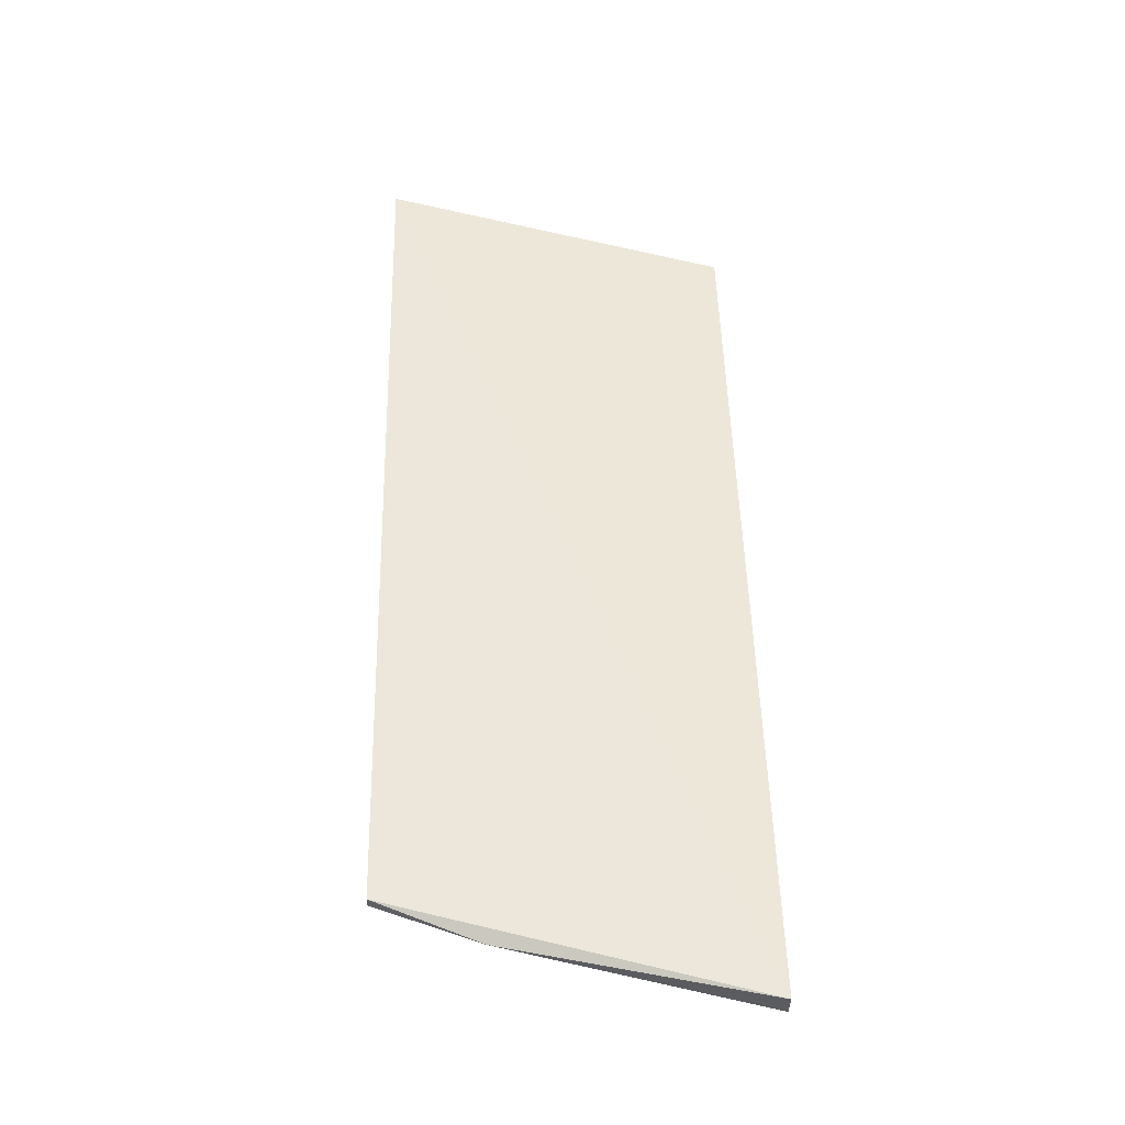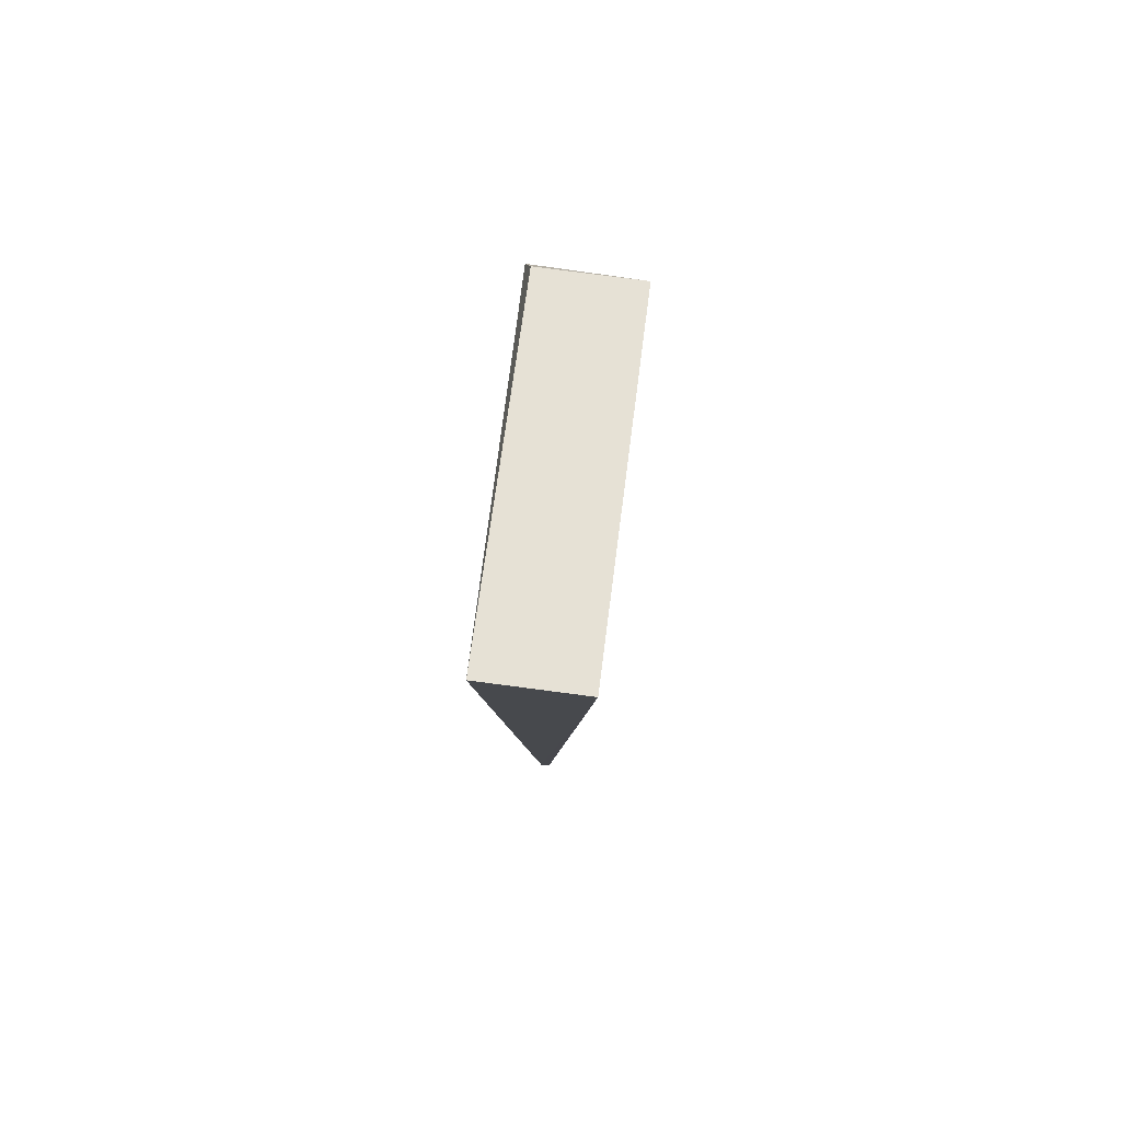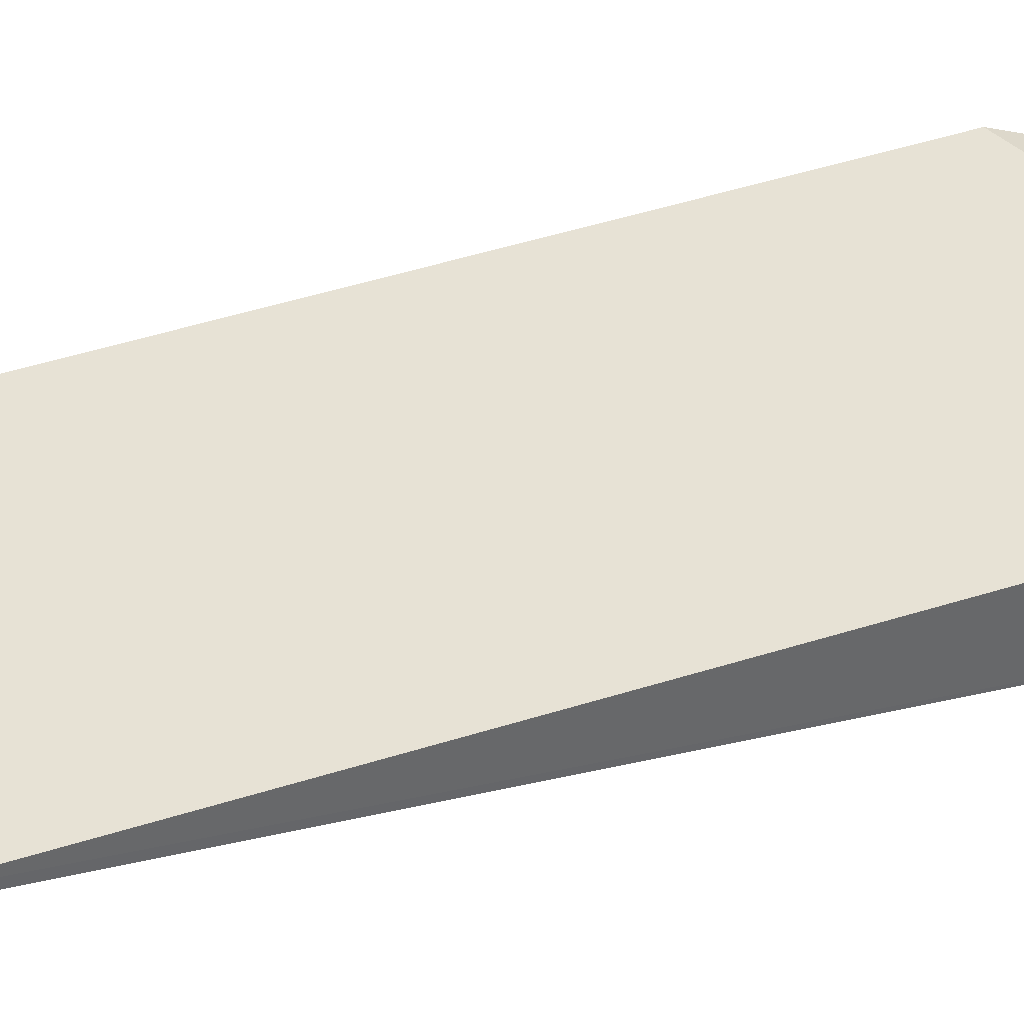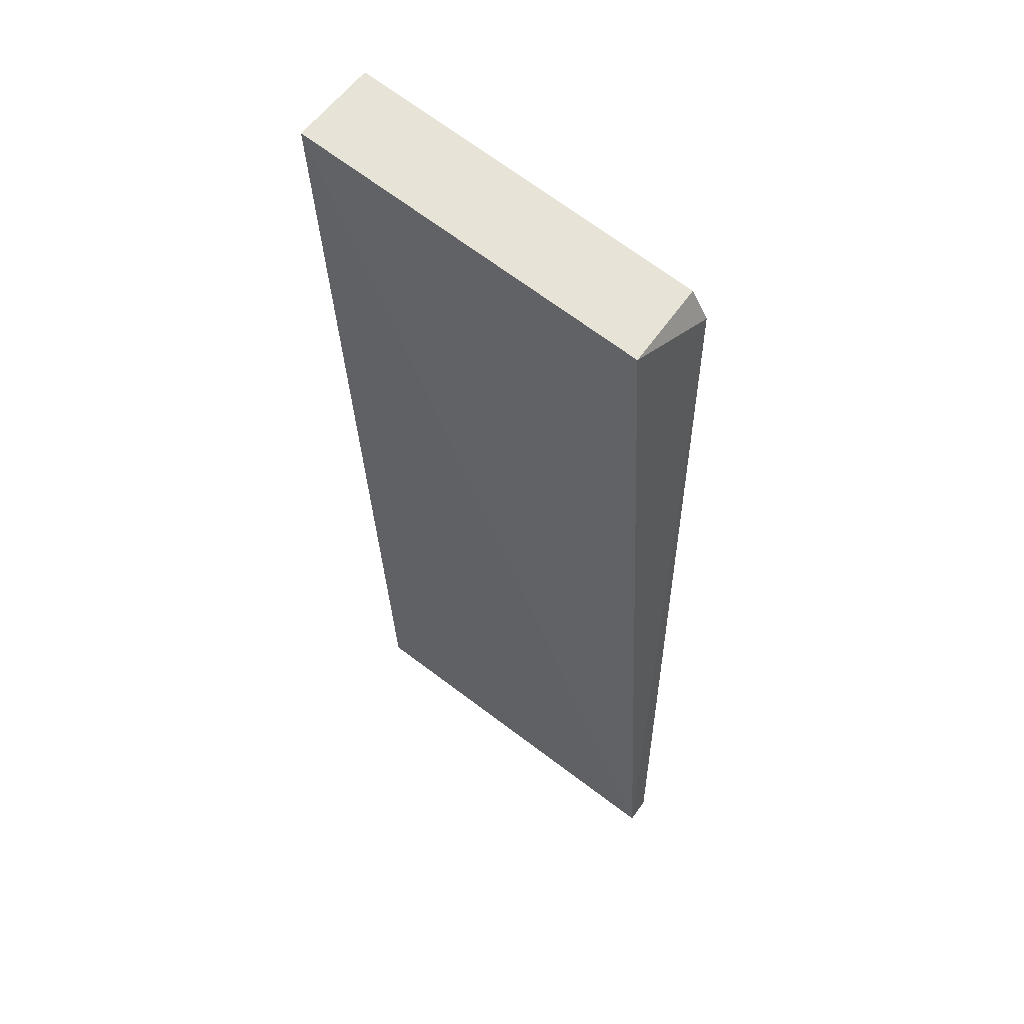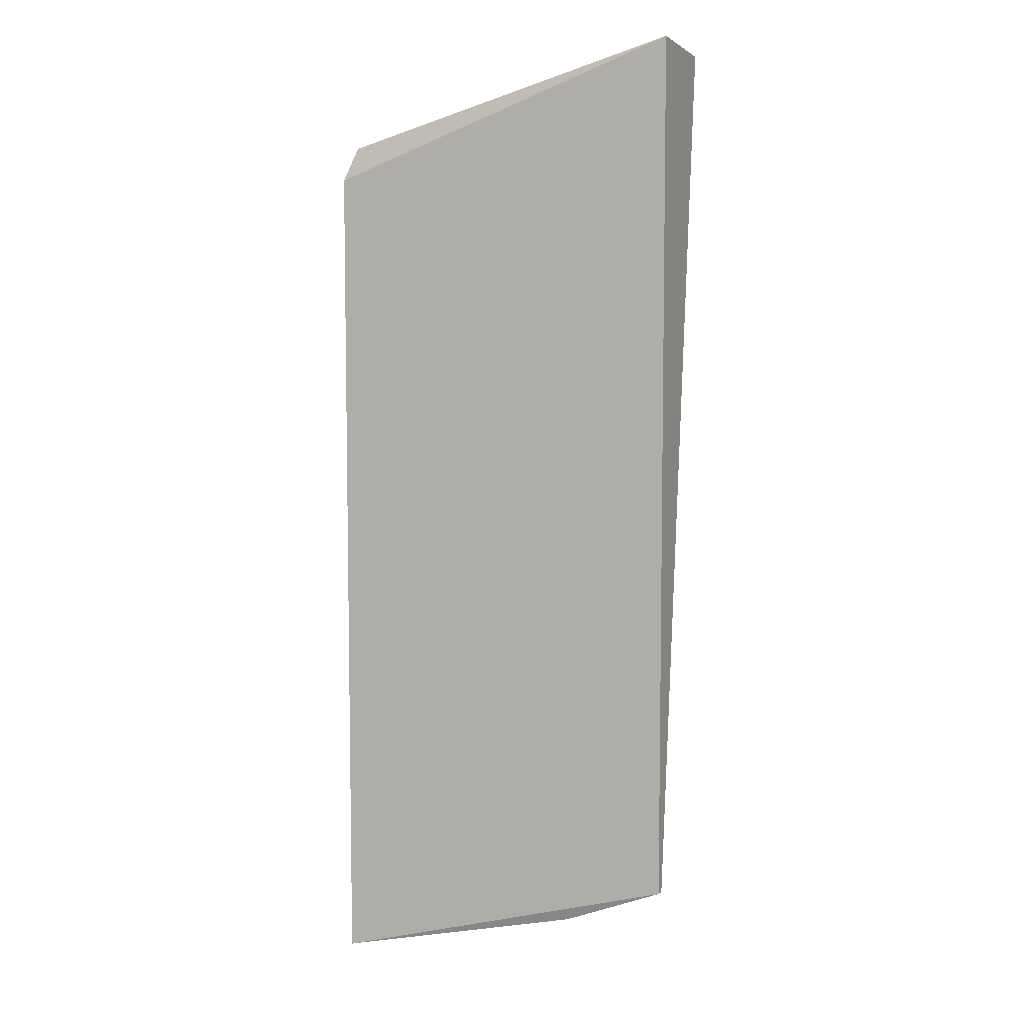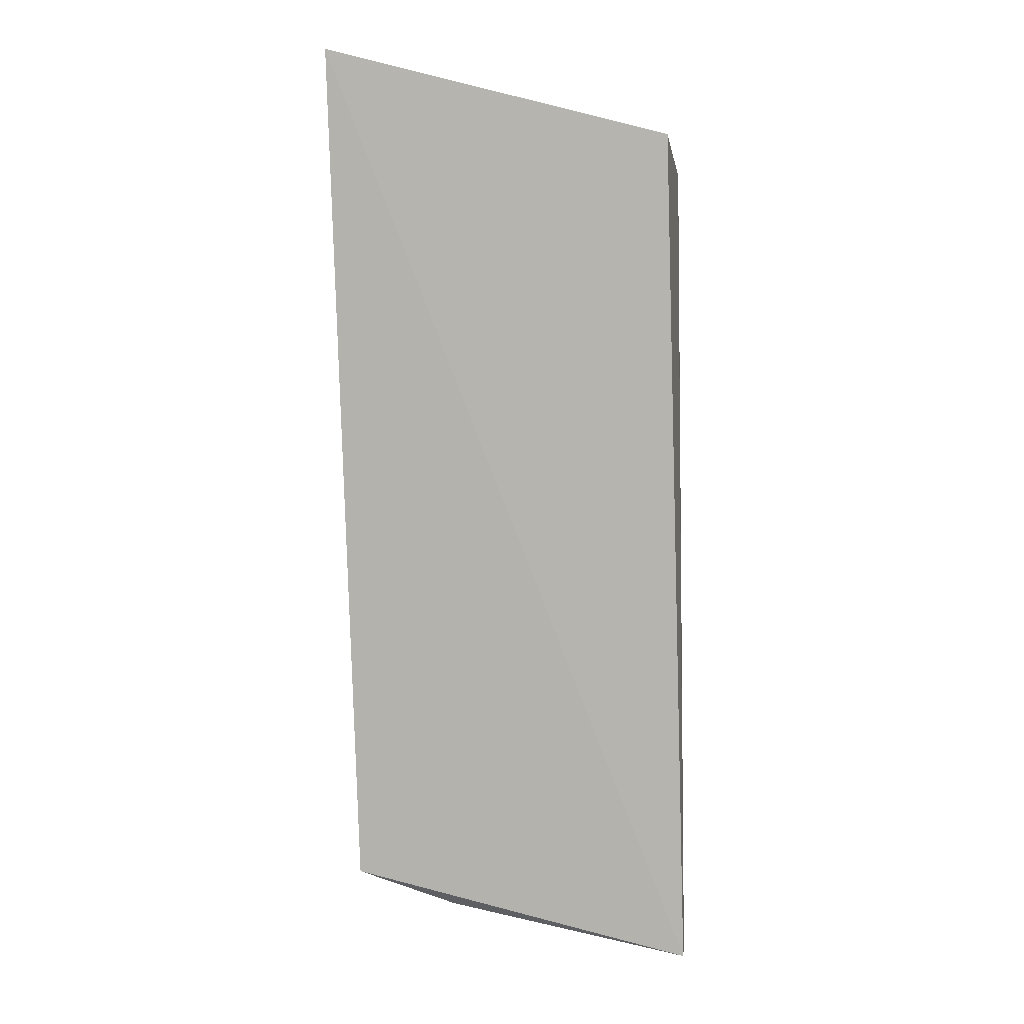
<metadata>
{"format":"obj","ext":"obj","renderer":"f3d","projection":"perspective","resolution":1024,"background":"white","views":[{"elev":-41.6,"azim":-3.9,"up":"+Z"},{"elev":79.2,"azim":-82.6,"up":"+Z"},{"elev":38.7,"azim":-110.8,"up":"+Y"},{"elev":53.1,"azim":32.7,"up":"+Z"},{"elev":0.3,"azim":-156.9,"up":"+Z"},{"elev":6.0,"azim":3.8,"up":"+Z"}]}
</metadata>
<code>
v -0.1009 -0.006889 0.1176
v -0.09658 -0.0005517 -0.03357
v -0.0986 0.01115 0.1116
v -0.1615 0.009952 0.1328
v -0.1615 -0.006889 0.1328
v -0.1576 0.002282 -0.01888
v -0.1009 0.009952 0.1176
v -0.09635 0.003834 -0.03312
v -0.1576 0.0007226 -0.01882
v -0.1399 0.00184 -0.02504
f 1 2 3
f 5 2 1
f 6 5 4
f 7 1 3
f 7 3 4
f 7 5 1
f 7 4 5
f 8 3 2
f 8 6 4
f 8 4 3
f 9 2 5
f 9 5 6
f 10 8 2
f 10 6 8
f 10 9 6
f 10 2 9

</code>
